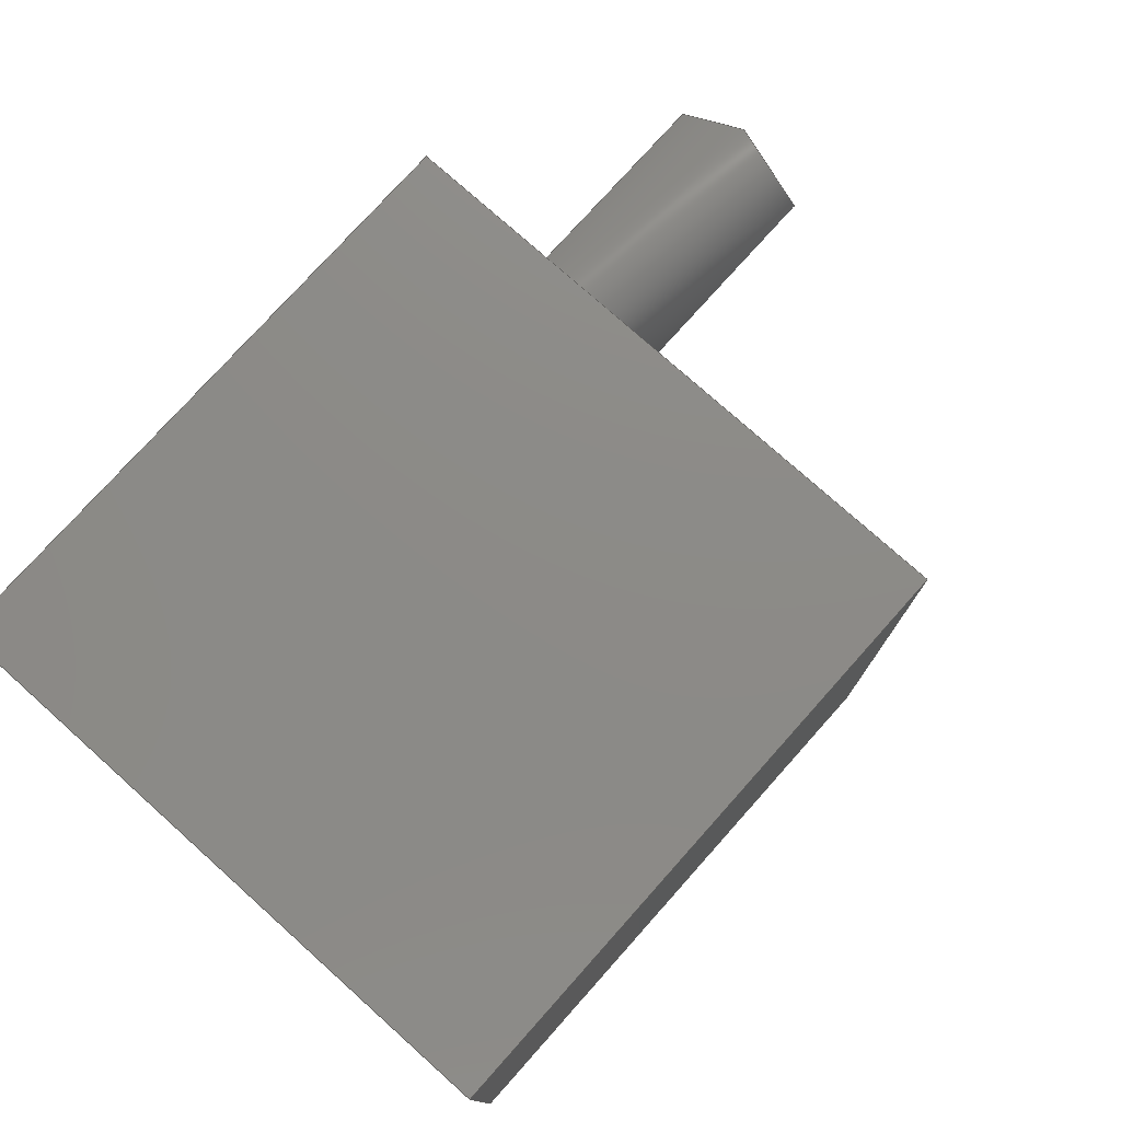
<metadata>
{"format":"step","ext":"step","renderer":"f3d","projection":"perspective","resolution":1024,"background":"white","views":[{"elev":76.7,"azim":131.8,"up":"+Y"}]}
</metadata>
<code>
ISO-10303-21;
DATA;
#1 = APPLICATION_PROTOCOL_DEFINITION('international standard',
  'automotive_design',2000,#2);
#2 = APPLICATION_CONTEXT(
  'core data for automotive mechanical design processes');
#3 = SHAPE_DEFINITION_REPRESENTATION(#4,#10);
#4 = PRODUCT_DEFINITION_SHAPE('','',#5);
#5 = PRODUCT_DEFINITION('design','',#6,#9);
#6 = PRODUCT_DEFINITION_FORMATION('','',#7);
#7 = PRODUCT('Open CASCADE STEP translator 7.7 4095',
  'Open CASCADE STEP translator 7.7 4095','',(#8));
#8 = PRODUCT_CONTEXT('',#2,'mechanical');
#9 = PRODUCT_DEFINITION_CONTEXT('part definition',#2,'design');
#10 = ADVANCED_BREP_SHAPE_REPRESENTATION('',(#11,#15),#439);
#11 = AXIS2_PLACEMENT_3D('',#12,#13,#14);
#12 = CARTESIAN_POINT('',(0,0,0));
#13 = DIRECTION('',(0,0,1));
#14 = DIRECTION('',(1,0,-0));
#15 = MANIFOLD_SOLID_BREP('',#16);
#16 = CLOSED_SHELL('',(#17,#137,#248,#319,#346,#373,#380,#435));
#17 = ADVANCED_FACE('',(#18),#32,.T.);
#18 = FACE_BOUND('',#19,.T.);
#19 = EDGE_LOOP('',(#20,#55,#83,#111));
#20 = ORIENTED_EDGE('',*,*,#21,.T.);
#21 = EDGE_CURVE('',#22,#24,#26,.T.);
#22 = VERTEX_POINT('',#23);
#23 = CARTESIAN_POINT('',(-0.005,0.005,0));
#24 = VERTEX_POINT('',#25);
#25 = CARTESIAN_POINT('',(-0.005,0.005,
    0.01));
#26 = SURFACE_CURVE('',#27,(#31,#43),.PCURVE_S1);
#27 = LINE('',#28,#29);
#28 = CARTESIAN_POINT('',(-0.005,0.005,0));
#29 = VECTOR('',#30,1);
#30 = DIRECTION('',(0,-0,1));
#31 = PCURVE('',#32,#37);
#32 = PLANE('',#33);
#33 = AXIS2_PLACEMENT_3D('',#34,#35,#36);
#34 = CARTESIAN_POINT('',(-0.005,0.005,0));
#35 = DIRECTION('',(-0,1,0));
#36 = DIRECTION('',(1,0,0));
#37 = DEFINITIONAL_REPRESENTATION('',(#38),#42);
#38 = LINE('',#39,#40);
#39 = CARTESIAN_POINT('',(0,0));
#40 = VECTOR('',#41,1);
#41 = DIRECTION('',(0,-1));
#42 = ( GEOMETRIC_REPRESENTATION_CONTEXT(2) 
PARAMETRIC_REPRESENTATION_CONTEXT() REPRESENTATION_CONTEXT('2D SPACE',''
  ) );
#43 = PCURVE('',#44,#49);
#44 = PLANE('',#45);
#45 = AXIS2_PLACEMENT_3D('',#46,#47,#48);
#46 = CARTESIAN_POINT('',(-0.005,-0.005,0));
#47 = DIRECTION('',(-1,0,0));
#48 = DIRECTION('',(0,1,0));
#49 = DEFINITIONAL_REPRESENTATION('',(#50),#54);
#50 = LINE('',#51,#52);
#51 = CARTESIAN_POINT('',(0.01,0));
#52 = VECTOR('',#53,1);
#53 = DIRECTION('',(0,-1));
#54 = ( GEOMETRIC_REPRESENTATION_CONTEXT(2) 
PARAMETRIC_REPRESENTATION_CONTEXT() REPRESENTATION_CONTEXT('2D SPACE',''
  ) );
#55 = ORIENTED_EDGE('',*,*,#56,.T.);
#56 = EDGE_CURVE('',#24,#57,#59,.T.);
#57 = VERTEX_POINT('',#58);
#58 = CARTESIAN_POINT('',(0.005,0.005,
    0.01));
#59 = SURFACE_CURVE('',#60,(#64,#71),.PCURVE_S1);
#60 = LINE('',#61,#62);
#61 = CARTESIAN_POINT('',(-0.005,0.005,
    0.01));
#62 = VECTOR('',#63,1);
#63 = DIRECTION('',(1,0,0));
#64 = PCURVE('',#32,#65);
#65 = DEFINITIONAL_REPRESENTATION('',(#66),#70);
#66 = LINE('',#67,#68);
#67 = CARTESIAN_POINT('',(0,-0.01));
#68 = VECTOR('',#69,1);
#69 = DIRECTION('',(1,0));
#70 = ( GEOMETRIC_REPRESENTATION_CONTEXT(2) 
PARAMETRIC_REPRESENTATION_CONTEXT() REPRESENTATION_CONTEXT('2D SPACE',''
  ) );
#71 = PCURVE('',#72,#77);
#72 = PLANE('',#73);
#73 = AXIS2_PLACEMENT_3D('',#74,#75,#76);
#74 = CARTESIAN_POINT('',(0,0,0.01));
#75 = DIRECTION('',(-0,-0,-1));
#76 = DIRECTION('',(-1,0,0));
#77 = DEFINITIONAL_REPRESENTATION('',(#78),#82);
#78 = LINE('',#79,#80);
#79 = CARTESIAN_POINT('',(0.005,0.005));
#80 = VECTOR('',#81,1);
#81 = DIRECTION('',(-1,0));
#82 = ( GEOMETRIC_REPRESENTATION_CONTEXT(2) 
PARAMETRIC_REPRESENTATION_CONTEXT() REPRESENTATION_CONTEXT('2D SPACE',''
  ) );
#83 = ORIENTED_EDGE('',*,*,#84,.F.);
#84 = EDGE_CURVE('',#85,#57,#87,.T.);
#85 = VERTEX_POINT('',#86);
#86 = CARTESIAN_POINT('',(0.005,0.005,0));
#87 = SURFACE_CURVE('',#88,(#92,#99),.PCURVE_S1);
#88 = LINE('',#89,#90);
#89 = CARTESIAN_POINT('',(0.005,0.005,0));
#90 = VECTOR('',#91,1);
#91 = DIRECTION('',(0,-0,1));
#92 = PCURVE('',#32,#93);
#93 = DEFINITIONAL_REPRESENTATION('',(#94),#98);
#94 = LINE('',#95,#96);
#95 = CARTESIAN_POINT('',(0.01,0));
#96 = VECTOR('',#97,1);
#97 = DIRECTION('',(0,-1));
#98 = ( GEOMETRIC_REPRESENTATION_CONTEXT(2) 
PARAMETRIC_REPRESENTATION_CONTEXT() REPRESENTATION_CONTEXT('2D SPACE',''
  ) );
#99 = PCURVE('',#100,#105);
#100 = PLANE('',#101);
#101 = AXIS2_PLACEMENT_3D('',#102,#103,#104);
#102 = CARTESIAN_POINT('',(0.005,0.005,0));
#103 = DIRECTION('',(1,0,0));
#104 = DIRECTION('',(0,-1,0));
#105 = DEFINITIONAL_REPRESENTATION('',(#106),#110);
#106 = LINE('',#107,#108);
#107 = CARTESIAN_POINT('',(0,0));
#108 = VECTOR('',#109,1);
#109 = DIRECTION('',(0,-1));
#110 = ( GEOMETRIC_REPRESENTATION_CONTEXT(2) 
PARAMETRIC_REPRESENTATION_CONTEXT() REPRESENTATION_CONTEXT('2D SPACE',''
  ) );
#111 = ORIENTED_EDGE('',*,*,#112,.F.);
#112 = EDGE_CURVE('',#22,#85,#113,.T.);
#113 = SURFACE_CURVE('',#114,(#118,#125),.PCURVE_S1);
#114 = LINE('',#115,#116);
#115 = CARTESIAN_POINT('',(-0.005,0.005,0));
#116 = VECTOR('',#117,1);
#117 = DIRECTION('',(1,0,0));
#118 = PCURVE('',#32,#119);
#119 = DEFINITIONAL_REPRESENTATION('',(#120),#124);
#120 = LINE('',#121,#122);
#121 = CARTESIAN_POINT('',(0,0));
#122 = VECTOR('',#123,1);
#123 = DIRECTION('',(1,0));
#124 = ( GEOMETRIC_REPRESENTATION_CONTEXT(2) 
PARAMETRIC_REPRESENTATION_CONTEXT() REPRESENTATION_CONTEXT('2D SPACE',''
  ) );
#125 = PCURVE('',#126,#131);
#126 = PLANE('',#127);
#127 = AXIS2_PLACEMENT_3D('',#128,#129,#130);
#128 = CARTESIAN_POINT('',(0,0,0));
#129 = DIRECTION('',(-0,-0,-1));
#130 = DIRECTION('',(-1,0,0));
#131 = DEFINITIONAL_REPRESENTATION('',(#132),#136);
#132 = LINE('',#133,#134);
#133 = CARTESIAN_POINT('',(0.005,0.005));
#134 = VECTOR('',#135,1);
#135 = DIRECTION('',(-1,0));
#136 = ( GEOMETRIC_REPRESENTATION_CONTEXT(2) 
PARAMETRIC_REPRESENTATION_CONTEXT() REPRESENTATION_CONTEXT('2D SPACE',''
  ) );
#137 = ADVANCED_FACE('',(#138,#213),#44,.T.);
#138 = FACE_BOUND('',#139,.T.);
#139 = EDGE_LOOP('',(#140,#170,#191,#192));
#140 = ORIENTED_EDGE('',*,*,#141,.T.);
#141 = EDGE_CURVE('',#142,#144,#146,.T.);
#142 = VERTEX_POINT('',#143);
#143 = CARTESIAN_POINT('',(-0.005,-0.005,0));
#144 = VERTEX_POINT('',#145);
#145 = CARTESIAN_POINT('',(-0.005,-0.005,
    0.01));
#146 = SURFACE_CURVE('',#147,(#151,#158),.PCURVE_S1);
#147 = LINE('',#148,#149);
#148 = CARTESIAN_POINT('',(-0.005,-0.005,0));
#149 = VECTOR('',#150,1);
#150 = DIRECTION('',(0,-0,1));
#151 = PCURVE('',#44,#152);
#152 = DEFINITIONAL_REPRESENTATION('',(#153),#157);
#153 = LINE('',#154,#155);
#154 = CARTESIAN_POINT('',(0,0));
#155 = VECTOR('',#156,1);
#156 = DIRECTION('',(0,-1));
#157 = ( GEOMETRIC_REPRESENTATION_CONTEXT(2) 
PARAMETRIC_REPRESENTATION_CONTEXT() REPRESENTATION_CONTEXT('2D SPACE',''
  ) );
#158 = PCURVE('',#159,#164);
#159 = PLANE('',#160);
#160 = AXIS2_PLACEMENT_3D('',#161,#162,#163);
#161 = CARTESIAN_POINT('',(0.005,-0.005,0));
#162 = DIRECTION('',(-0,-1,0));
#163 = DIRECTION('',(-1,0,0));
#164 = DEFINITIONAL_REPRESENTATION('',(#165),#169);
#165 = LINE('',#166,#167);
#166 = CARTESIAN_POINT('',(0.01,0));
#167 = VECTOR('',#168,1);
#168 = DIRECTION('',(0,-1));
#169 = ( GEOMETRIC_REPRESENTATION_CONTEXT(2) 
PARAMETRIC_REPRESENTATION_CONTEXT() REPRESENTATION_CONTEXT('2D SPACE',''
  ) );
#170 = ORIENTED_EDGE('',*,*,#171,.T.);
#171 = EDGE_CURVE('',#144,#24,#172,.T.);
#172 = SURFACE_CURVE('',#173,(#177,#184),.PCURVE_S1);
#173 = LINE('',#174,#175);
#174 = CARTESIAN_POINT('',(-0.005,-0.005,
    0.01));
#175 = VECTOR('',#176,1);
#176 = DIRECTION('',(0,1,0));
#177 = PCURVE('',#44,#178);
#178 = DEFINITIONAL_REPRESENTATION('',(#179),#183);
#179 = LINE('',#180,#181);
#180 = CARTESIAN_POINT('',(0,-0.01));
#181 = VECTOR('',#182,1);
#182 = DIRECTION('',(1,0));
#183 = ( GEOMETRIC_REPRESENTATION_CONTEXT(2) 
PARAMETRIC_REPRESENTATION_CONTEXT() REPRESENTATION_CONTEXT('2D SPACE',''
  ) );
#184 = PCURVE('',#72,#185);
#185 = DEFINITIONAL_REPRESENTATION('',(#186),#190);
#186 = LINE('',#187,#188);
#187 = CARTESIAN_POINT('',(0.005,-0.005));
#188 = VECTOR('',#189,1);
#189 = DIRECTION('',(0,1));
#190 = ( GEOMETRIC_REPRESENTATION_CONTEXT(2) 
PARAMETRIC_REPRESENTATION_CONTEXT() REPRESENTATION_CONTEXT('2D SPACE',''
  ) );
#191 = ORIENTED_EDGE('',*,*,#21,.F.);
#192 = ORIENTED_EDGE('',*,*,#193,.F.);
#193 = EDGE_CURVE('',#142,#22,#194,.T.);
#194 = SURFACE_CURVE('',#195,(#199,#206),.PCURVE_S1);
#195 = LINE('',#196,#197);
#196 = CARTESIAN_POINT('',(-0.005,-0.005,0));
#197 = VECTOR('',#198,1);
#198 = DIRECTION('',(0,1,0));
#199 = PCURVE('',#44,#200);
#200 = DEFINITIONAL_REPRESENTATION('',(#201),#205);
#201 = LINE('',#202,#203);
#202 = CARTESIAN_POINT('',(0,0));
#203 = VECTOR('',#204,1);
#204 = DIRECTION('',(1,0));
#205 = ( GEOMETRIC_REPRESENTATION_CONTEXT(2) 
PARAMETRIC_REPRESENTATION_CONTEXT() REPRESENTATION_CONTEXT('2D SPACE',''
  ) );
#206 = PCURVE('',#126,#207);
#207 = DEFINITIONAL_REPRESENTATION('',(#208),#212);
#208 = LINE('',#209,#210);
#209 = CARTESIAN_POINT('',(0.005,-0.005));
#210 = VECTOR('',#211,1);
#211 = DIRECTION('',(0,1));
#212 = ( GEOMETRIC_REPRESENTATION_CONTEXT(2) 
PARAMETRIC_REPRESENTATION_CONTEXT() REPRESENTATION_CONTEXT('2D SPACE',''
  ) );
#213 = FACE_BOUND('',#214,.T.);
#214 = EDGE_LOOP('',(#215));
#215 = ORIENTED_EDGE('',*,*,#216,.T.);
#216 = EDGE_CURVE('',#217,#217,#219,.T.);
#217 = VERTEX_POINT('',#218);
#218 = CARTESIAN_POINT('',(-0.005,0,0.0088));
#219 = SURFACE_CURVE('',#220,(#225,#236),.PCURVE_S1);
#220 = CIRCLE('',#221,0.0013);
#221 = AXIS2_PLACEMENT_3D('',#222,#223,#224);
#222 = CARTESIAN_POINT('',(-0.005,0,0.0075));
#223 = DIRECTION('',(1,0,-0));
#224 = DIRECTION('',(0,0,1));
#225 = PCURVE('',#44,#226);
#226 = DEFINITIONAL_REPRESENTATION('',(#227),#235);
#227 = ( BOUNDED_CURVE() B_SPLINE_CURVE(2,(#228,#229,#230,#231,#232,#233
,#234),.UNSPECIFIED.,.T.,.F.) B_SPLINE_CURVE_WITH_KNOTS((1,2,2,2,2,1),(
    -2.094,0,2.094,4.189,6.283,
8.378),.UNSPECIFIED.) CURVE() GEOMETRIC_REPRESENTATION_ITEM() 
RATIONAL_B_SPLINE_CURVE((1,0.5,1,0.5,1,0.5,1)) REPRESENTATION_ITEM(
  '') );
#228 = CARTESIAN_POINT('',(0.005,-0.0088));
#229 = CARTESIAN_POINT('',(0.002748,-0.0088));
#230 = CARTESIAN_POINT('',(0.003874,-0.00685));
#231 = CARTESIAN_POINT('',(0.005,-0.0049));
#232 = CARTESIAN_POINT('',(0.006126,-0.00685));
#233 = CARTESIAN_POINT('',(0.007252,-0.0088));
#234 = CARTESIAN_POINT('',(0.005,-0.0088));
#235 = ( GEOMETRIC_REPRESENTATION_CONTEXT(2) 
PARAMETRIC_REPRESENTATION_CONTEXT() REPRESENTATION_CONTEXT('2D SPACE',''
  ) );
#236 = PCURVE('',#237,#242);
#237 = CYLINDRICAL_SURFACE('',#238,0.0013);
#238 = AXIS2_PLACEMENT_3D('',#239,#240,#241);
#239 = CARTESIAN_POINT('',(-0.005,0,0.0075));
#240 = DIRECTION('',(1,0,-0));
#241 = DIRECTION('',(0,0,1));
#242 = DEFINITIONAL_REPRESENTATION('',(#243),#247);
#243 = LINE('',#244,#245);
#244 = CARTESIAN_POINT('',(0,0));
#245 = VECTOR('',#246,1);
#246 = DIRECTION('',(1,0));
#247 = ( GEOMETRIC_REPRESENTATION_CONTEXT(2) 
PARAMETRIC_REPRESENTATION_CONTEXT() REPRESENTATION_CONTEXT('2D SPACE',''
  ) );
#248 = ADVANCED_FACE('',(#249),#100,.T.);
#249 = FACE_BOUND('',#250,.T.);
#250 = EDGE_LOOP('',(#251,#252,#275,#298));
#251 = ORIENTED_EDGE('',*,*,#84,.T.);
#252 = ORIENTED_EDGE('',*,*,#253,.T.);
#253 = EDGE_CURVE('',#57,#254,#256,.T.);
#254 = VERTEX_POINT('',#255);
#255 = CARTESIAN_POINT('',(0.005,-0.005,
    0.01));
#256 = SURFACE_CURVE('',#257,(#261,#268),.PCURVE_S1);
#257 = LINE('',#258,#259);
#258 = CARTESIAN_POINT('',(0.005,0.005,
    0.01));
#259 = VECTOR('',#260,1);
#260 = DIRECTION('',(0,-1,0));
#261 = PCURVE('',#100,#262);
#262 = DEFINITIONAL_REPRESENTATION('',(#263),#267);
#263 = LINE('',#264,#265);
#264 = CARTESIAN_POINT('',(0,-0.01));
#265 = VECTOR('',#266,1);
#266 = DIRECTION('',(1,0));
#267 = ( GEOMETRIC_REPRESENTATION_CONTEXT(2) 
PARAMETRIC_REPRESENTATION_CONTEXT() REPRESENTATION_CONTEXT('2D SPACE',''
  ) );
#268 = PCURVE('',#72,#269);
#269 = DEFINITIONAL_REPRESENTATION('',(#270),#274);
#270 = LINE('',#271,#272);
#271 = CARTESIAN_POINT('',(-0.005,0.005));
#272 = VECTOR('',#273,1);
#273 = DIRECTION('',(0,-1));
#274 = ( GEOMETRIC_REPRESENTATION_CONTEXT(2) 
PARAMETRIC_REPRESENTATION_CONTEXT() REPRESENTATION_CONTEXT('2D SPACE',''
  ) );
#275 = ORIENTED_EDGE('',*,*,#276,.F.);
#276 = EDGE_CURVE('',#277,#254,#279,.T.);
#277 = VERTEX_POINT('',#278);
#278 = CARTESIAN_POINT('',(0.005,-0.005,0));
#279 = SURFACE_CURVE('',#280,(#284,#291),.PCURVE_S1);
#280 = LINE('',#281,#282);
#281 = CARTESIAN_POINT('',(0.005,-0.005,0));
#282 = VECTOR('',#283,1);
#283 = DIRECTION('',(0,-0,1));
#284 = PCURVE('',#100,#285);
#285 = DEFINITIONAL_REPRESENTATION('',(#286),#290);
#286 = LINE('',#287,#288);
#287 = CARTESIAN_POINT('',(0.01,0));
#288 = VECTOR('',#289,1);
#289 = DIRECTION('',(0,-1));
#290 = ( GEOMETRIC_REPRESENTATION_CONTEXT(2) 
PARAMETRIC_REPRESENTATION_CONTEXT() REPRESENTATION_CONTEXT('2D SPACE',''
  ) );
#291 = PCURVE('',#159,#292);
#292 = DEFINITIONAL_REPRESENTATION('',(#293),#297);
#293 = LINE('',#294,#295);
#294 = CARTESIAN_POINT('',(0,0));
#295 = VECTOR('',#296,1);
#296 = DIRECTION('',(0,-1));
#297 = ( GEOMETRIC_REPRESENTATION_CONTEXT(2) 
PARAMETRIC_REPRESENTATION_CONTEXT() REPRESENTATION_CONTEXT('2D SPACE',''
  ) );
#298 = ORIENTED_EDGE('',*,*,#299,.F.);
#299 = EDGE_CURVE('',#85,#277,#300,.T.);
#300 = SURFACE_CURVE('',#301,(#305,#312),.PCURVE_S1);
#301 = LINE('',#302,#303);
#302 = CARTESIAN_POINT('',(0.005,0.005,0));
#303 = VECTOR('',#304,1);
#304 = DIRECTION('',(0,-1,0));
#305 = PCURVE('',#100,#306);
#306 = DEFINITIONAL_REPRESENTATION('',(#307),#311);
#307 = LINE('',#308,#309);
#308 = CARTESIAN_POINT('',(0,0));
#309 = VECTOR('',#310,1);
#310 = DIRECTION('',(1,0));
#311 = ( GEOMETRIC_REPRESENTATION_CONTEXT(2) 
PARAMETRIC_REPRESENTATION_CONTEXT() REPRESENTATION_CONTEXT('2D SPACE',''
  ) );
#312 = PCURVE('',#126,#313);
#313 = DEFINITIONAL_REPRESENTATION('',(#314),#318);
#314 = LINE('',#315,#316);
#315 = CARTESIAN_POINT('',(-0.005,0.005));
#316 = VECTOR('',#317,1);
#317 = DIRECTION('',(0,-1));
#318 = ( GEOMETRIC_REPRESENTATION_CONTEXT(2) 
PARAMETRIC_REPRESENTATION_CONTEXT() REPRESENTATION_CONTEXT('2D SPACE',''
  ) );
#319 = ADVANCED_FACE('',(#320),#126,.T.);
#320 = FACE_BOUND('',#321,.T.);
#321 = EDGE_LOOP('',(#322,#323,#324,#345));
#322 = ORIENTED_EDGE('',*,*,#112,.T.);
#323 = ORIENTED_EDGE('',*,*,#299,.T.);
#324 = ORIENTED_EDGE('',*,*,#325,.T.);
#325 = EDGE_CURVE('',#277,#142,#326,.T.);
#326 = SURFACE_CURVE('',#327,(#331,#338),.PCURVE_S1);
#327 = LINE('',#328,#329);
#328 = CARTESIAN_POINT('',(0.005,-0.005,0));
#329 = VECTOR('',#330,1);
#330 = DIRECTION('',(-1,0,0));
#331 = PCURVE('',#126,#332);
#332 = DEFINITIONAL_REPRESENTATION('',(#333),#337);
#333 = LINE('',#334,#335);
#334 = CARTESIAN_POINT('',(-0.005,-0.005));
#335 = VECTOR('',#336,1);
#336 = DIRECTION('',(1,0));
#337 = ( GEOMETRIC_REPRESENTATION_CONTEXT(2) 
PARAMETRIC_REPRESENTATION_CONTEXT() REPRESENTATION_CONTEXT('2D SPACE',''
  ) );
#338 = PCURVE('',#159,#339);
#339 = DEFINITIONAL_REPRESENTATION('',(#340),#344);
#340 = LINE('',#341,#342);
#341 = CARTESIAN_POINT('',(0,0));
#342 = VECTOR('',#343,1);
#343 = DIRECTION('',(1,0));
#344 = ( GEOMETRIC_REPRESENTATION_CONTEXT(2) 
PARAMETRIC_REPRESENTATION_CONTEXT() REPRESENTATION_CONTEXT('2D SPACE',''
  ) );
#345 = ORIENTED_EDGE('',*,*,#193,.T.);
#346 = ADVANCED_FACE('',(#347),#72,.F.);
#347 = FACE_BOUND('',#348,.F.);
#348 = EDGE_LOOP('',(#349,#350,#351,#372));
#349 = ORIENTED_EDGE('',*,*,#56,.T.);
#350 = ORIENTED_EDGE('',*,*,#253,.T.);
#351 = ORIENTED_EDGE('',*,*,#352,.T.);
#352 = EDGE_CURVE('',#254,#144,#353,.T.);
#353 = SURFACE_CURVE('',#354,(#358,#365),.PCURVE_S1);
#354 = LINE('',#355,#356);
#355 = CARTESIAN_POINT('',(0.005,-0.005,
    0.01));
#356 = VECTOR('',#357,1);
#357 = DIRECTION('',(-1,0,0));
#358 = PCURVE('',#72,#359);
#359 = DEFINITIONAL_REPRESENTATION('',(#360),#364);
#360 = LINE('',#361,#362);
#361 = CARTESIAN_POINT('',(-0.005,-0.005));
#362 = VECTOR('',#363,1);
#363 = DIRECTION('',(1,0));
#364 = ( GEOMETRIC_REPRESENTATION_CONTEXT(2) 
PARAMETRIC_REPRESENTATION_CONTEXT() REPRESENTATION_CONTEXT('2D SPACE',''
  ) );
#365 = PCURVE('',#159,#366);
#366 = DEFINITIONAL_REPRESENTATION('',(#367),#371);
#367 = LINE('',#368,#369);
#368 = CARTESIAN_POINT('',(0,-0.01));
#369 = VECTOR('',#370,1);
#370 = DIRECTION('',(1,0));
#371 = ( GEOMETRIC_REPRESENTATION_CONTEXT(2) 
PARAMETRIC_REPRESENTATION_CONTEXT() REPRESENTATION_CONTEXT('2D SPACE',''
  ) );
#372 = ORIENTED_EDGE('',*,*,#171,.T.);
#373 = ADVANCED_FACE('',(#374),#159,.T.);
#374 = FACE_BOUND('',#375,.T.);
#375 = EDGE_LOOP('',(#376,#377,#378,#379));
#376 = ORIENTED_EDGE('',*,*,#276,.T.);
#377 = ORIENTED_EDGE('',*,*,#352,.T.);
#378 = ORIENTED_EDGE('',*,*,#141,.F.);
#379 = ORIENTED_EDGE('',*,*,#325,.F.);
#380 = ADVANCED_FACE('',(#381),#237,.T.);
#381 = FACE_BOUND('',#382,.T.);
#382 = EDGE_LOOP('',(#383,#406,#433,#434));
#383 = ORIENTED_EDGE('',*,*,#384,.T.);
#384 = EDGE_CURVE('',#217,#385,#387,.T.);
#385 = VERTEX_POINT('',#386);
#386 = CARTESIAN_POINT('',(-0.01,0,0.0088));
#387 = SEAM_CURVE('',#388,(#392,#399),.PCURVE_S1);
#388 = LINE('',#389,#390);
#389 = CARTESIAN_POINT('',(-0.005,0,0.0088));
#390 = VECTOR('',#391,1);
#391 = DIRECTION('',(-1,-0,0));
#392 = PCURVE('',#237,#393);
#393 = DEFINITIONAL_REPRESENTATION('',(#394),#398);
#394 = LINE('',#395,#396);
#395 = CARTESIAN_POINT('',(0,0));
#396 = VECTOR('',#397,1);
#397 = DIRECTION('',(0,-1));
#398 = ( GEOMETRIC_REPRESENTATION_CONTEXT(2) 
PARAMETRIC_REPRESENTATION_CONTEXT() REPRESENTATION_CONTEXT('2D SPACE',''
  ) );
#399 = PCURVE('',#237,#400);
#400 = DEFINITIONAL_REPRESENTATION('',(#401),#405);
#401 = LINE('',#402,#403);
#402 = CARTESIAN_POINT('',(6.283,0));
#403 = VECTOR('',#404,1);
#404 = DIRECTION('',(0,-1));
#405 = ( GEOMETRIC_REPRESENTATION_CONTEXT(2) 
PARAMETRIC_REPRESENTATION_CONTEXT() REPRESENTATION_CONTEXT('2D SPACE',''
  ) );
#406 = ORIENTED_EDGE('',*,*,#407,.T.);
#407 = EDGE_CURVE('',#385,#385,#408,.T.);
#408 = SURFACE_CURVE('',#409,(#414,#421),.PCURVE_S1);
#409 = CIRCLE('',#410,0.0013);
#410 = AXIS2_PLACEMENT_3D('',#411,#412,#413);
#411 = CARTESIAN_POINT('',(-0.01,0,0.0075));
#412 = DIRECTION('',(1,0,-0));
#413 = DIRECTION('',(0,0,1));
#414 = PCURVE('',#237,#415);
#415 = DEFINITIONAL_REPRESENTATION('',(#416),#420);
#416 = LINE('',#417,#418);
#417 = CARTESIAN_POINT('',(0,-0.005));
#418 = VECTOR('',#419,1);
#419 = DIRECTION('',(1,0));
#420 = ( GEOMETRIC_REPRESENTATION_CONTEXT(2) 
PARAMETRIC_REPRESENTATION_CONTEXT() REPRESENTATION_CONTEXT('2D SPACE',''
  ) );
#421 = PCURVE('',#422,#427);
#422 = PLANE('',#423);
#423 = AXIS2_PLACEMENT_3D('',#424,#425,#426);
#424 = CARTESIAN_POINT('',(-0.01,-7.233e-20,
    0.0075));
#425 = DIRECTION('',(1,0,0));
#426 = DIRECTION('',(0,0,1));
#427 = DEFINITIONAL_REPRESENTATION('',(#428),#432);
#428 = CIRCLE('',#429,0.0013);
#429 = AXIS2_PLACEMENT_2D('',#430,#431);
#430 = CARTESIAN_POINT('',(1.254e-19,-7.233e-20));
#431 = DIRECTION('',(1,0));
#432 = ( GEOMETRIC_REPRESENTATION_CONTEXT(2) 
PARAMETRIC_REPRESENTATION_CONTEXT() REPRESENTATION_CONTEXT('2D SPACE',''
  ) );
#433 = ORIENTED_EDGE('',*,*,#384,.F.);
#434 = ORIENTED_EDGE('',*,*,#216,.F.);
#435 = ADVANCED_FACE('',(#436),#422,.F.);
#436 = FACE_BOUND('',#437,.F.);
#437 = EDGE_LOOP('',(#438));
#438 = ORIENTED_EDGE('',*,*,#407,.T.);
#439 = ( GEOMETRIC_REPRESENTATION_CONTEXT(3) 
GLOBAL_UNCERTAINTY_ASSIGNED_CONTEXT((#443)) GLOBAL_UNIT_ASSIGNED_CONTEXT
((#440,#441,#442)) REPRESENTATION_CONTEXT('Context #1',
  '3D Context with UNIT and UNCERTAINTY') );
#440 = ( LENGTH_UNIT() NAMED_UNIT(*) SI_UNIT(.MILLI.,.METRE.) );
#441 = ( NAMED_UNIT(*) PLANE_ANGLE_UNIT() SI_UNIT($,.RADIAN.) );
#442 = ( NAMED_UNIT(*) SI_UNIT($,.STERADIAN.) SOLID_ANGLE_UNIT() );
#443 = UNCERTAINTY_MEASURE_WITH_UNIT(LENGTH_MEASURE(1e-07),#440,
  'distance_accuracy_value','confusion accuracy');
#444 = PRODUCT_RELATED_PRODUCT_CATEGORY('part',$,(#7));
ENDSEC;
END-ISO-10303-21;

</code>
